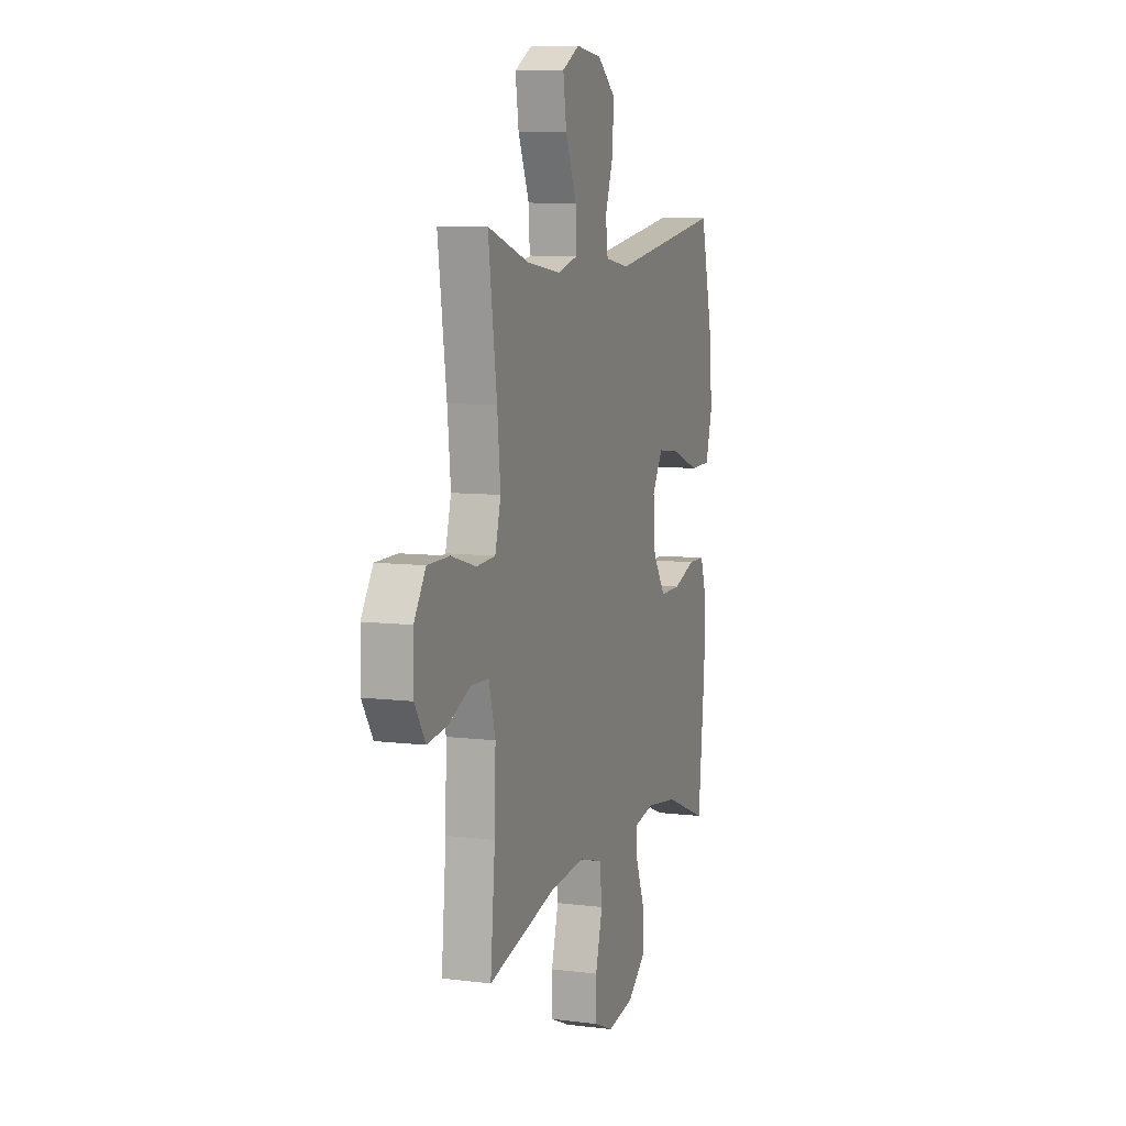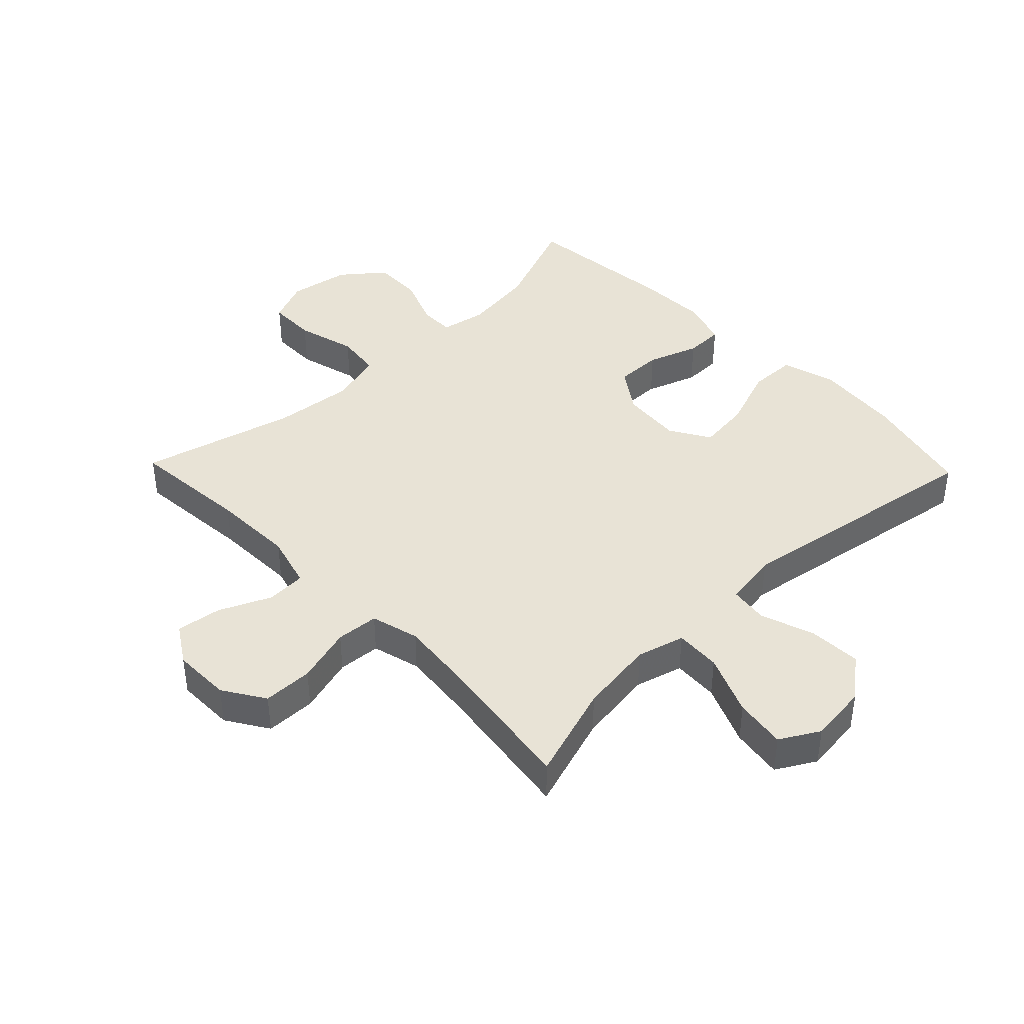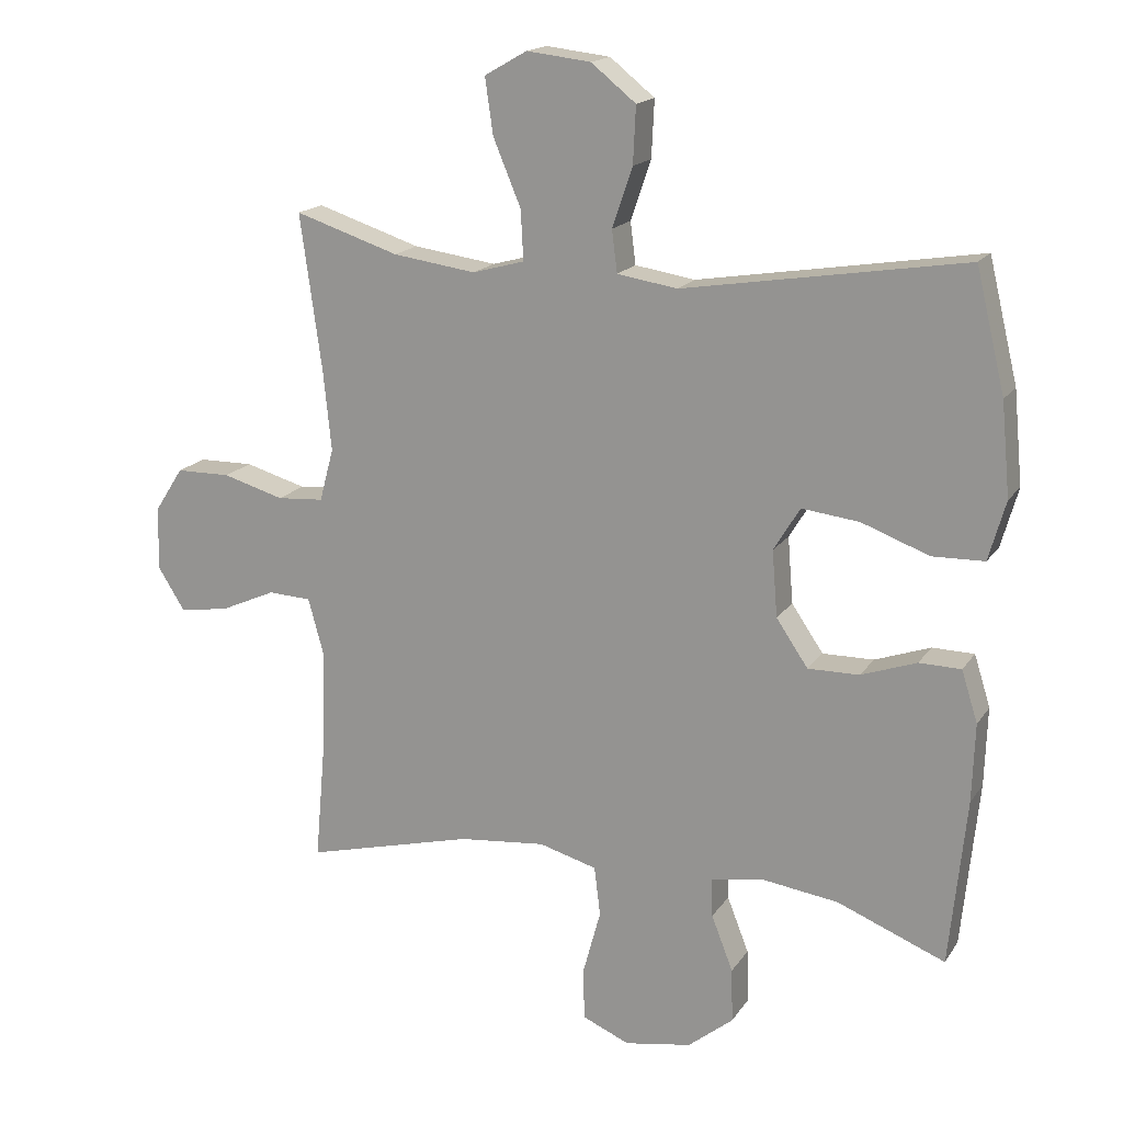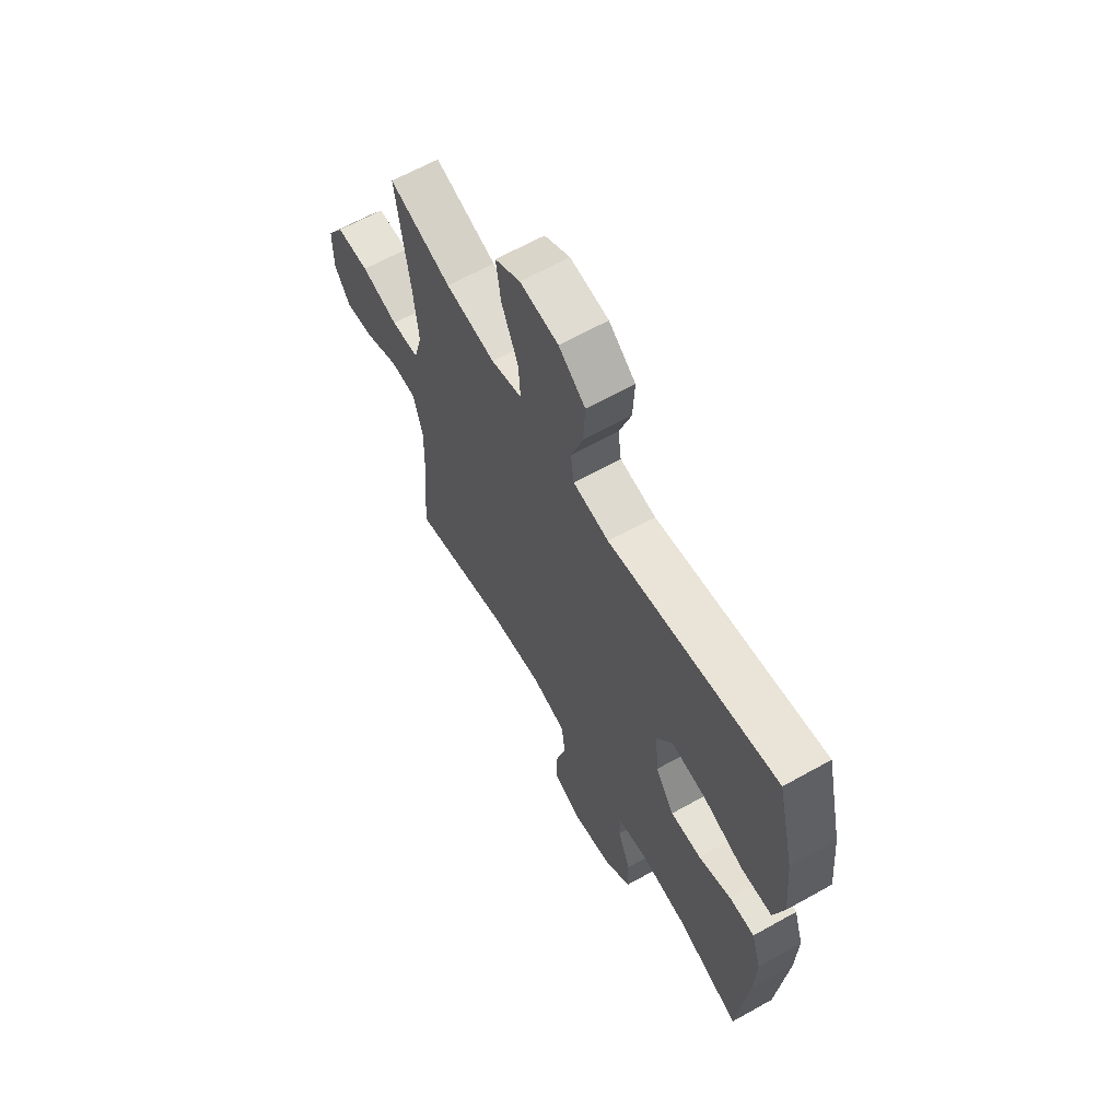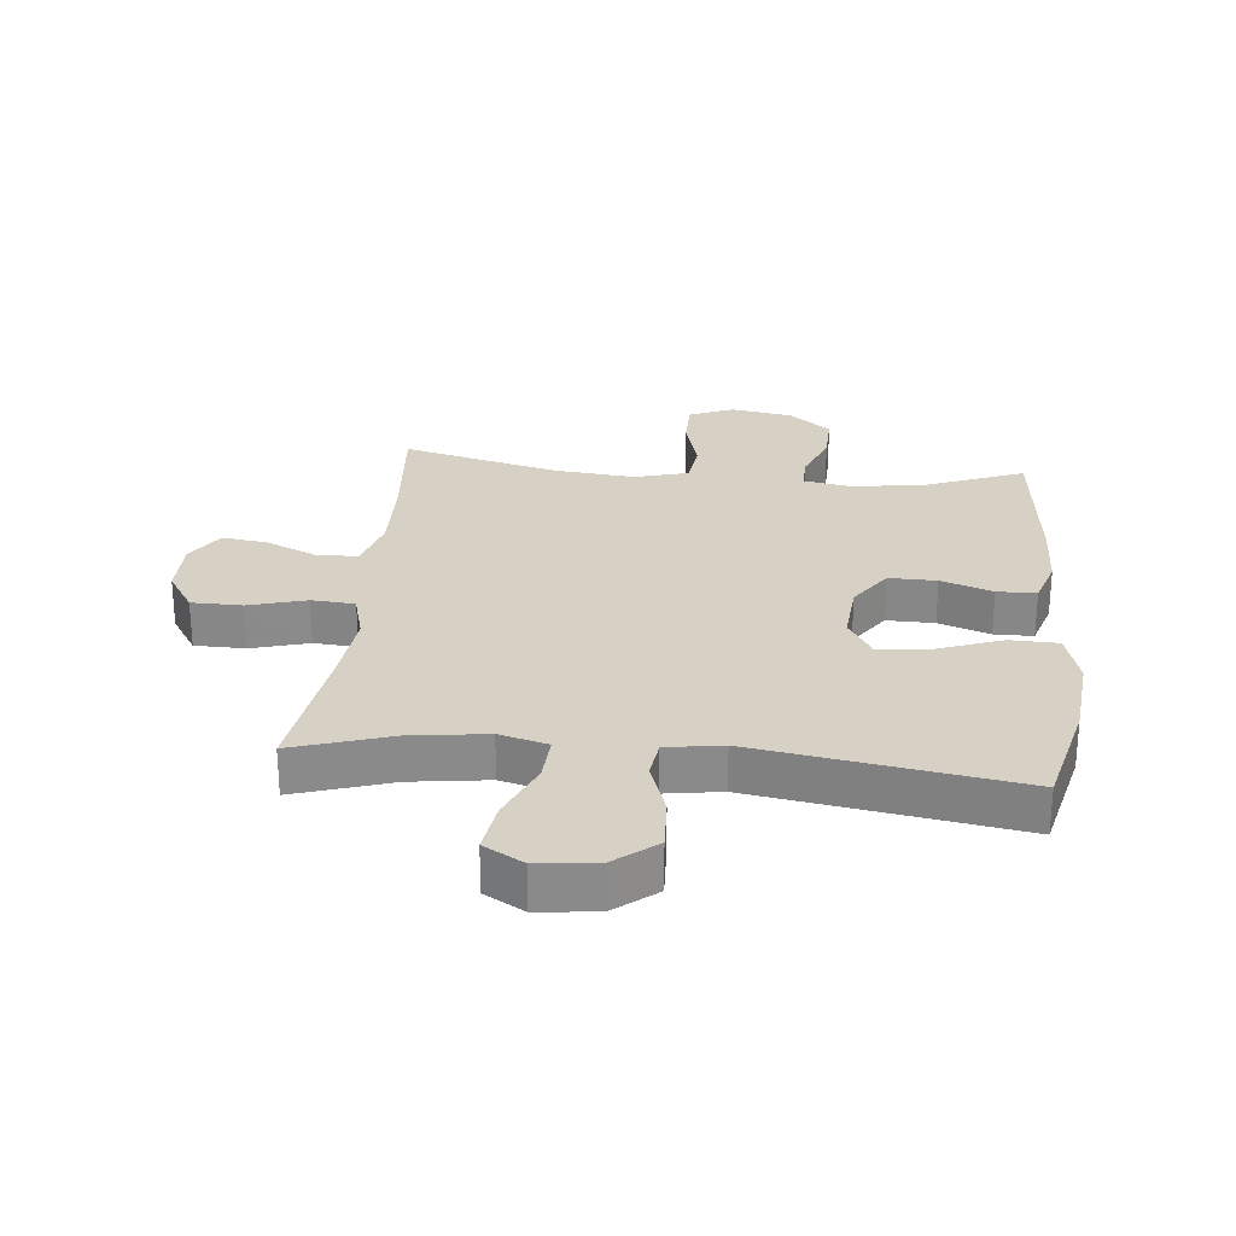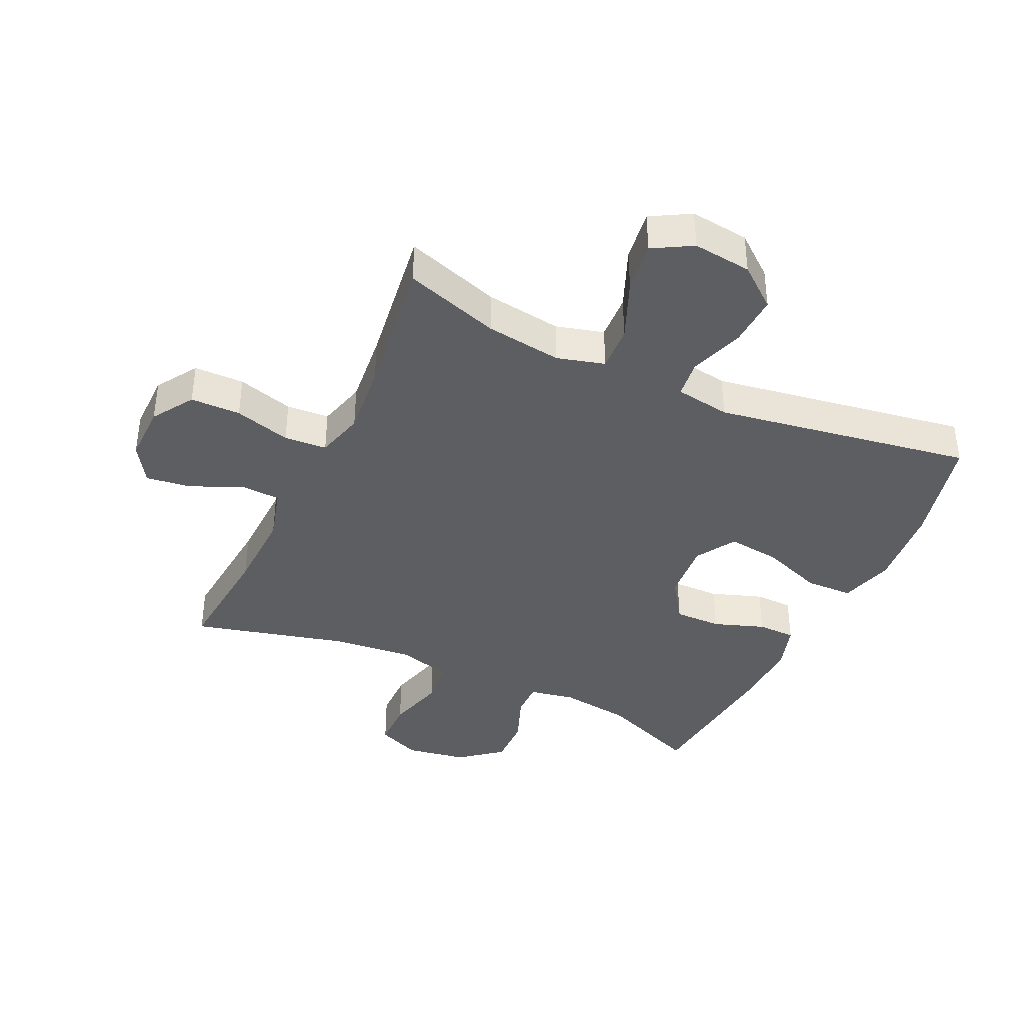
<metadata>
{"format":"obj","ext":"obj","renderer":"f3d","projection":"perspective","resolution":1024,"background":"white","views":[{"elev":8.1,"azim":-71.0,"up":"+Z"},{"elev":41.5,"azim":-43.9,"up":"+Y"},{"elev":17.0,"azim":22.9,"up":"+Z"},{"elev":63.9,"azim":60.5,"up":"+Z"},{"elev":26.7,"azim":5.7,"up":"+Y"},{"elev":-39.0,"azim":-25.1,"up":"+Y"}]}
</metadata>
<code>
v 0.5 0.07 0.5
v 0.543 0.07 0.321
v 0.556 0.07 0.184
v 0.531 0.07 0.096
v 0.454 0.07 0.094
v 0.354 0.07 0.131
v 0.269 0.07 0.141
v 0.23 0.07 0.077
v 0.238 0.07 -0.021
v 0.285 0.07 -0.09
v 0.361 0.07 -0.089
v 0.443 0.07 -0.06
v 0.505 0.07 -0.061
v 0.529 0.07 -0.137
v 0.525 0.07 -0.253
v 0.5 0.07 -0.5
v 0.34 0.07 -0.436
v 0.224 0.07 -0.42
v 0.15 0.07 -0.434
v 0.151 0.07 -0.491
v 0.183 0.07 -0.573
v 0.185 0.07 -0.653
v 0.118 0.07 -0.707
v 0.019 0.07 -0.724
v -0.051 0.07 -0.694
v -0.052 0.07 -0.616
v -0.026 0.07 -0.52
v -0.035 0.07 -0.447
v -0.121 0.07 -0.423
v -0.25 0.07 -0.436
v -0.5 0.07 -0.5
v -0.483 0.07 -0.308
v -0.479 0.07 -0.174
v -0.503 0.07 -0.087
v -0.567 0.07 -0.084
v -0.65 0.07 -0.121
v -0.723 0.07 -0.131
v -0.762 0.07 -0.069
v -0.761 0.07 0.025
v -0.718 0.07 0.092
v -0.637 0.07 0.093
v -0.546 0.07 0.067
v -0.477 0.07 0.072
v -0.456 0.07 0.15
v -0.468 0.07 0.269
v -0.5 0.07 0.5
v -0.346 0.07 0.45
v -0.223 0.07 0.433
v -0.146 0.07 0.454
v -0.15 0.07 0.528
v -0.191 0.07 0.626
v -0.203 0.07 0.709
v -0.14 0.07 0.745
v -0.045 0.07 0.734
v 0.021 0.07 0.681
v 0.017 0.07 0.597
v -0.013 0.07 0.509
v -0.005 0.07 0.447
v 0.084 0.07 0.433
v 0.5 0 0.5
v 0.543 0 0.321
v 0.556 0 0.184
v 0.531 0 0.096
v 0.454 0 0.094
v 0.354 0 0.131
v 0.269 0 0.141
v 0.23 0 0.077
v 0.238 0 -0.021
v 0.285 0 -0.09
v 0.361 0 -0.089
v 0.443 0 -0.06
v 0.505 0 -0.061
v 0.529 0 -0.137
v 0.525 0 -0.253
v 0.5 0 -0.5
v 0.34 0 -0.436
v 0.224 0 -0.42
v 0.15 0 -0.434
v 0.151 0 -0.491
v 0.183 0 -0.573
v 0.185 0 -0.653
v 0.118 0 -0.707
v 0.019 0 -0.724
v -0.051 0 -0.694
v -0.052 0 -0.616
v -0.026 0 -0.52
v -0.035 0 -0.447
v -0.121 0 -0.423
v -0.25 0 -0.436
v -0.5 0 -0.5
v -0.483 0 -0.308
v -0.479 0 -0.174
v -0.503 0 -0.087
v -0.567 0 -0.084
v -0.65 0 -0.121
v -0.723 0 -0.131
v -0.762 0 -0.069
v -0.761 0 0.025
v -0.718 0 0.092
v -0.637 0 0.093
v -0.546 0 0.067
v -0.477 0 0.072
v -0.456 0 0.15
v -0.468 0 0.269
v -0.5 0 0.5
v -0.346 0 0.45
v -0.223 0 0.433
v -0.146 0 0.454
v -0.15 0 0.528
v -0.191 0 0.626
v -0.203 0 0.709
v -0.14 0 0.745
v -0.045 0 0.734
v 0.021 0 0.681
v 0.017 0 0.597
v -0.013 0 0.509
v -0.005 0 0.447
v 0.084 0 0.433
f 54 55 56 57
f 54 57 58
f 53 54 58
f 50 51 52 53
f 49 50 53 58
f 48 49 58 59
f 45 46 47
f 44 45 47 48
f 43 44 48 59
f 39 40 41 42
f 39 42 43
f 38 39 43
f 35 36 37 38
f 34 35 38 43
f 33 34 43 59
f 30 31 32
f 29 30 32 33
f 28 29 33 59
f 24 25 26 27
f 20 21 22 23
f 19 20 23 24
f 14 15 16 17
f 14 17 18
f 11 12 13 14
f 10 11 14 18
f 9 10 18 19
f 3 4 5 6
f 3 6 7
f 2 3 7
f 1 2 7
f 59 1 7
f 8 9 19 24
f 8 24 27 28
f 59 7 8
f 8 28 59
f 116 115 114 113
f 117 116 113
f 117 113 112
f 112 111 110 109
f 117 112 109 108
f 118 117 108 107
f 106 105 104
f 107 106 104 103
f 118 107 103 102
f 101 100 99 98
f 102 101 98
f 102 98 97
f 97 96 95 94
f 102 97 94 93
f 118 102 93 92
f 91 90 89
f 92 91 89 88
f 118 92 88 87
f 86 85 84 83
f 82 81 80 79
f 83 82 79 78
f 76 75 74 73
f 77 76 73
f 73 72 71 70
f 77 73 70 69
f 78 77 69 68
f 65 64 63 62
f 66 65 62
f 66 62 61
f 66 61 60
f 66 60 118
f 83 78 68 67
f 87 86 83 67
f 67 66 118
f 118 87 67
f 1 60 61 2
f 2 61 62 3
f 3 62 63 4
f 4 63 64 5
f 5 64 65 6
f 6 65 66 7
f 7 66 67 8
f 8 67 68 9
f 9 68 69 10
f 10 69 70 11
f 11 70 71 12
f 12 71 72 13
f 13 72 73 14
f 14 73 74 15
f 15 74 75 16
f 16 75 76 17
f 17 76 77 18
f 18 77 78 19
f 19 78 79 20
f 20 79 80 21
f 21 80 81 22
f 22 81 82 23
f 23 82 83 24
f 24 83 84 25
f 25 84 85 26
f 26 85 86 27
f 27 86 87 28
f 28 87 88 29
f 29 88 89 30
f 30 89 90 31
f 31 90 91 32
f 32 91 92 33
f 33 92 93 34
f 34 93 94 35
f 35 94 95 36
f 36 95 96 37
f 37 96 97 38
f 38 97 98 39
f 39 98 99 40
f 40 99 100 41
f 41 100 101 42
f 42 101 102 43
f 43 102 103 44
f 44 103 104 45
f 45 104 105 46
f 46 105 106 47
f 47 106 107 48
f 48 107 108 49
f 49 108 109 50
f 50 109 110 51
f 51 110 111 52
f 52 111 112 53
f 53 112 113 54
f 54 113 114 55
f 55 114 115 56
f 56 115 116 57
f 57 116 117 58
f 58 117 118 59
f 59 118 60 1

</code>
